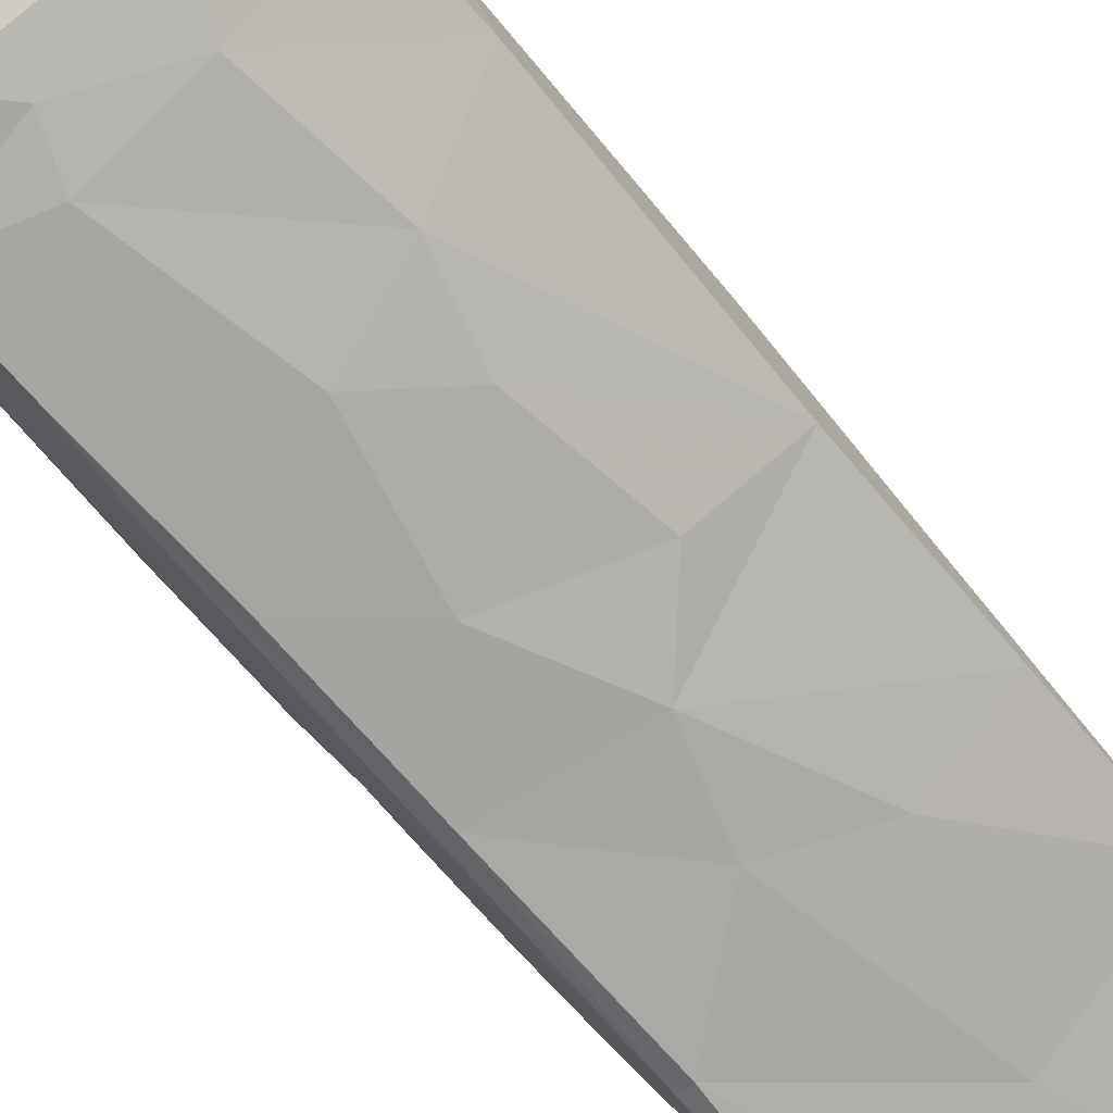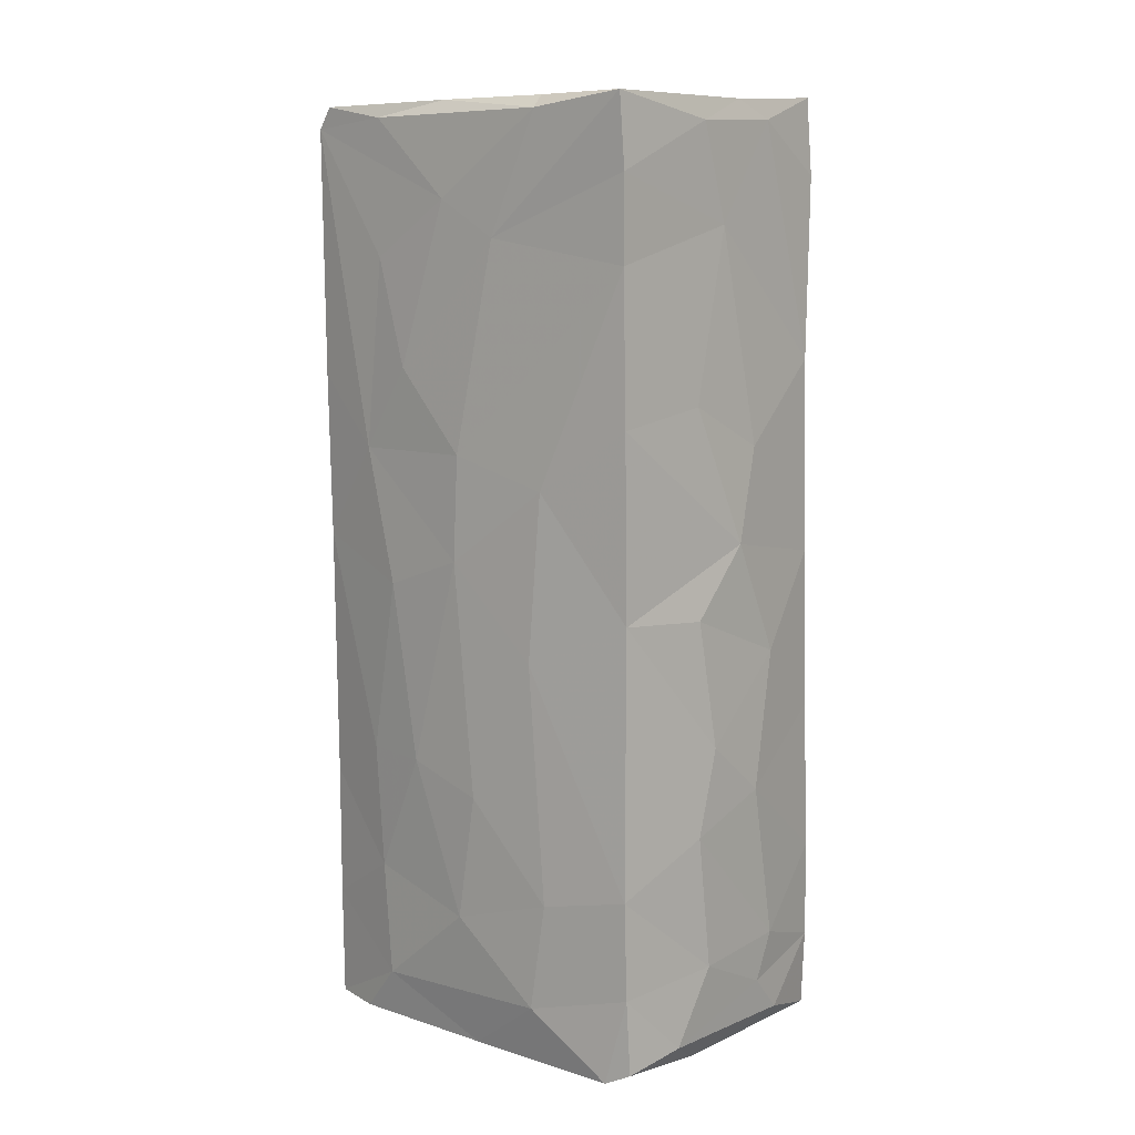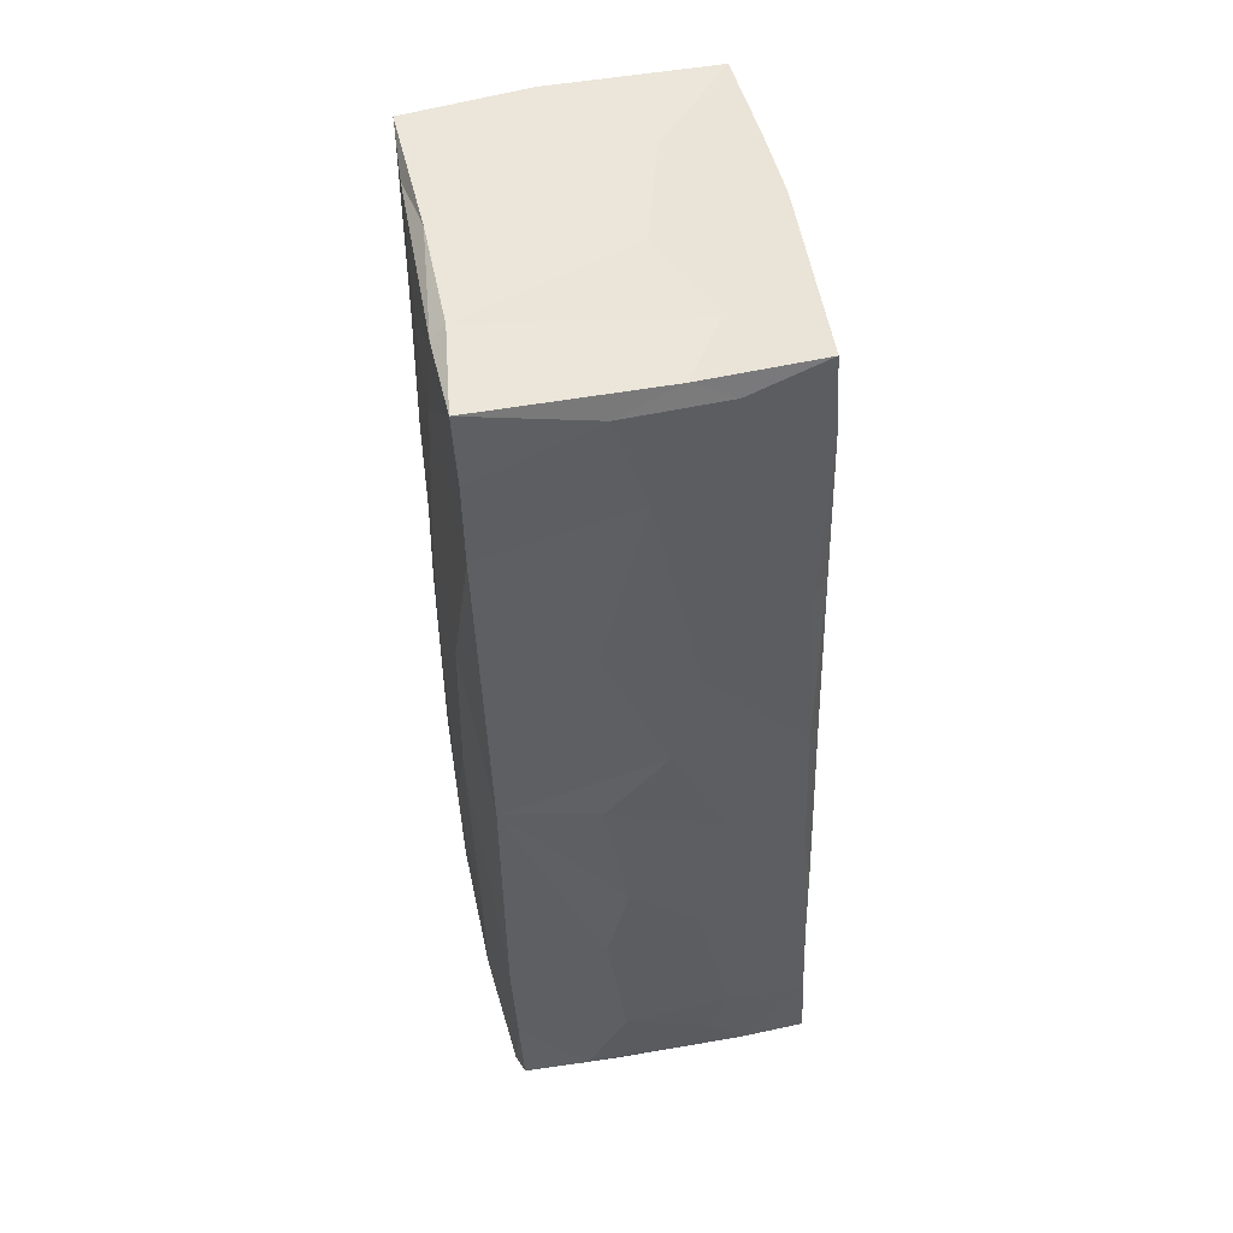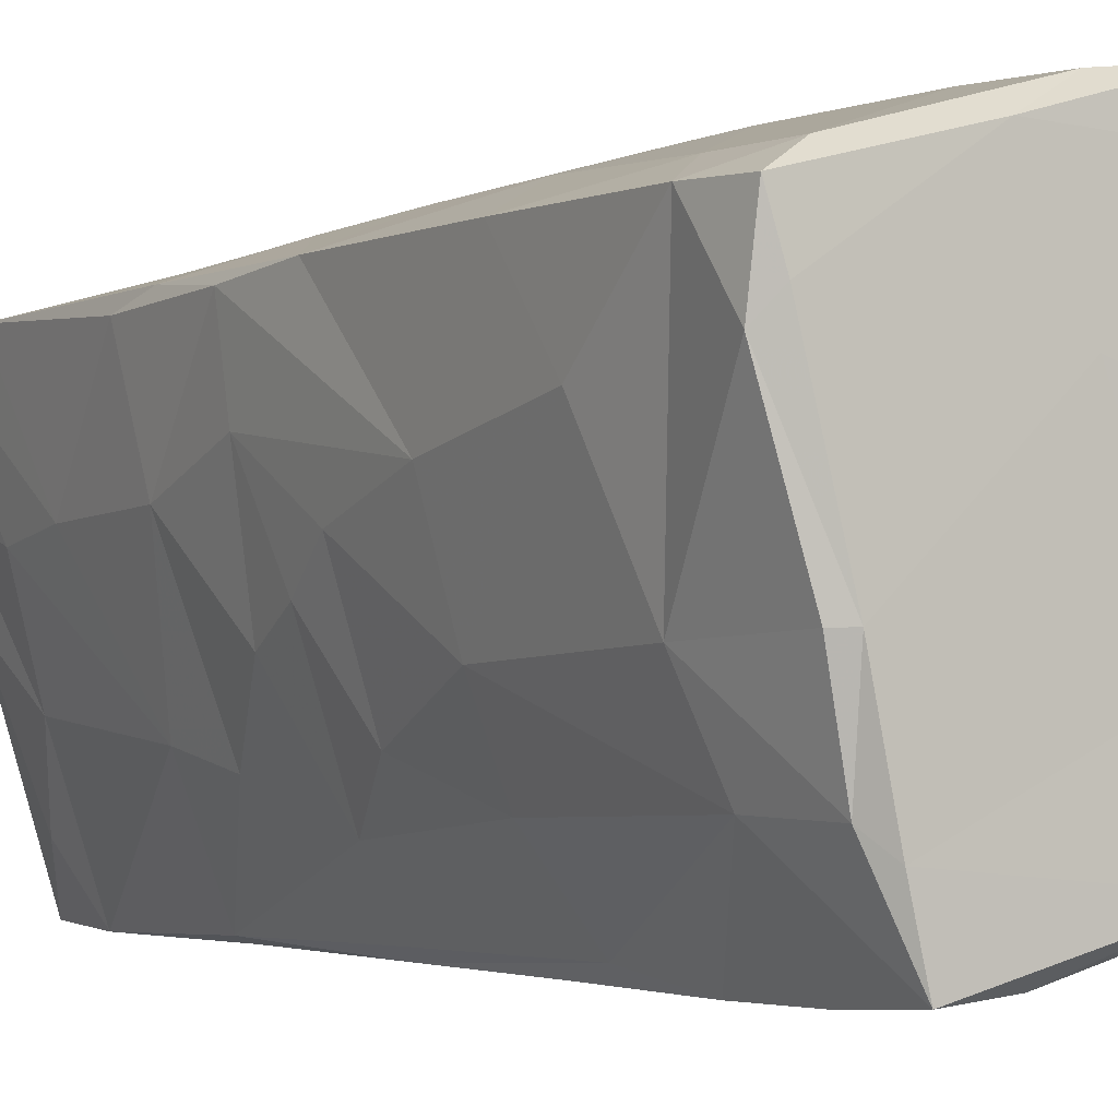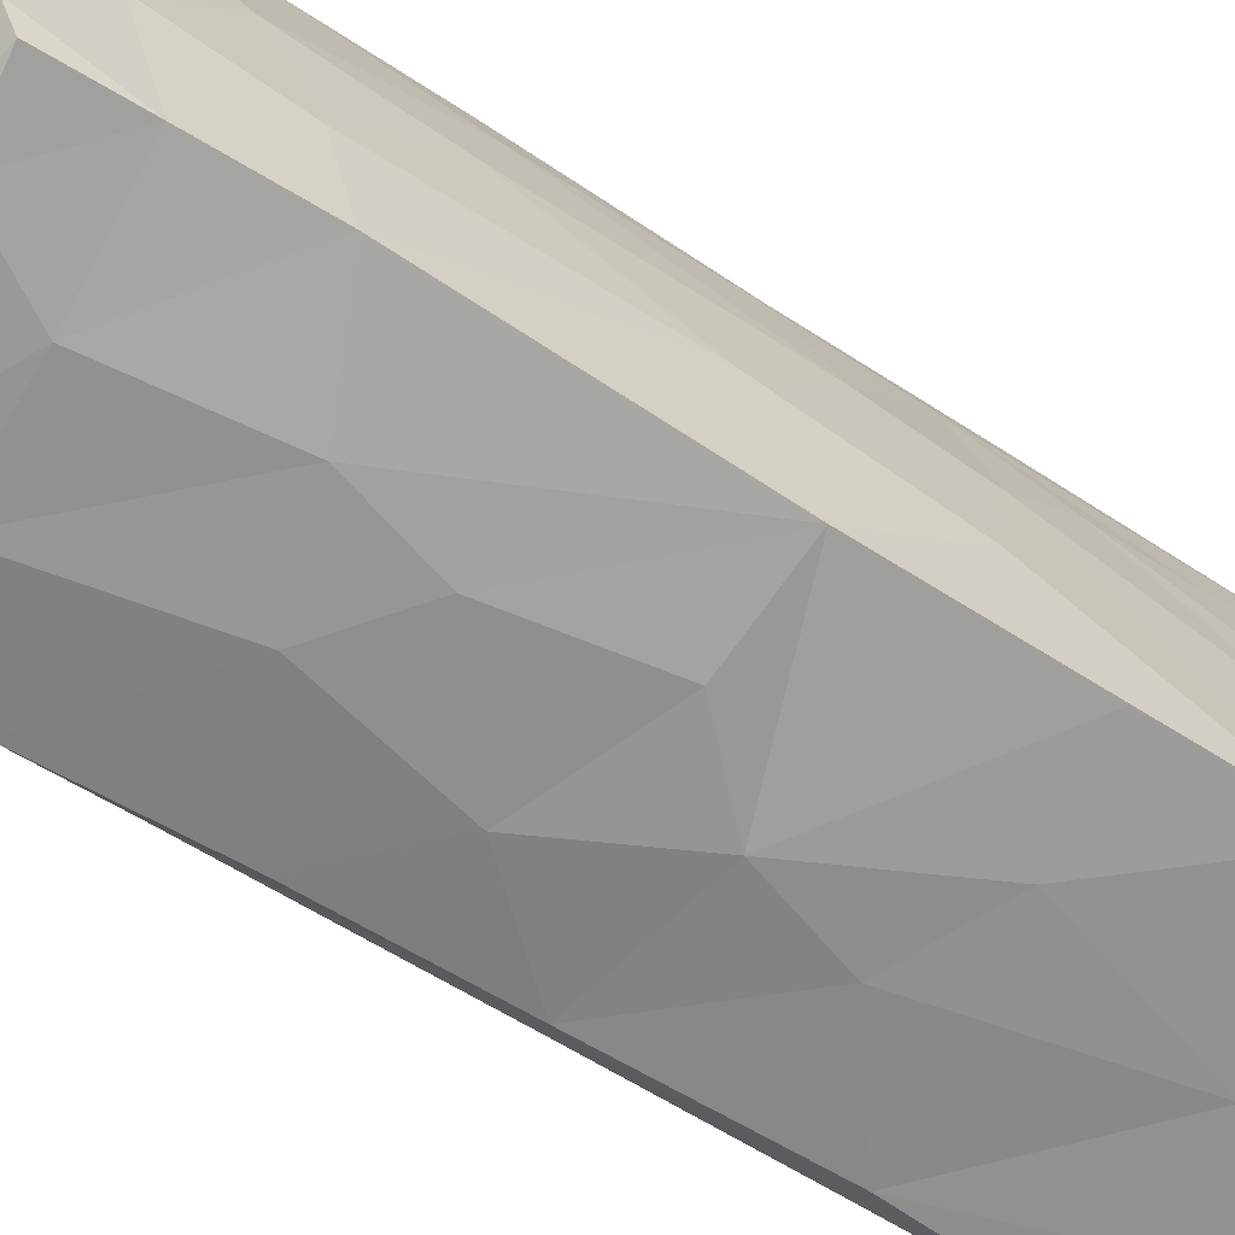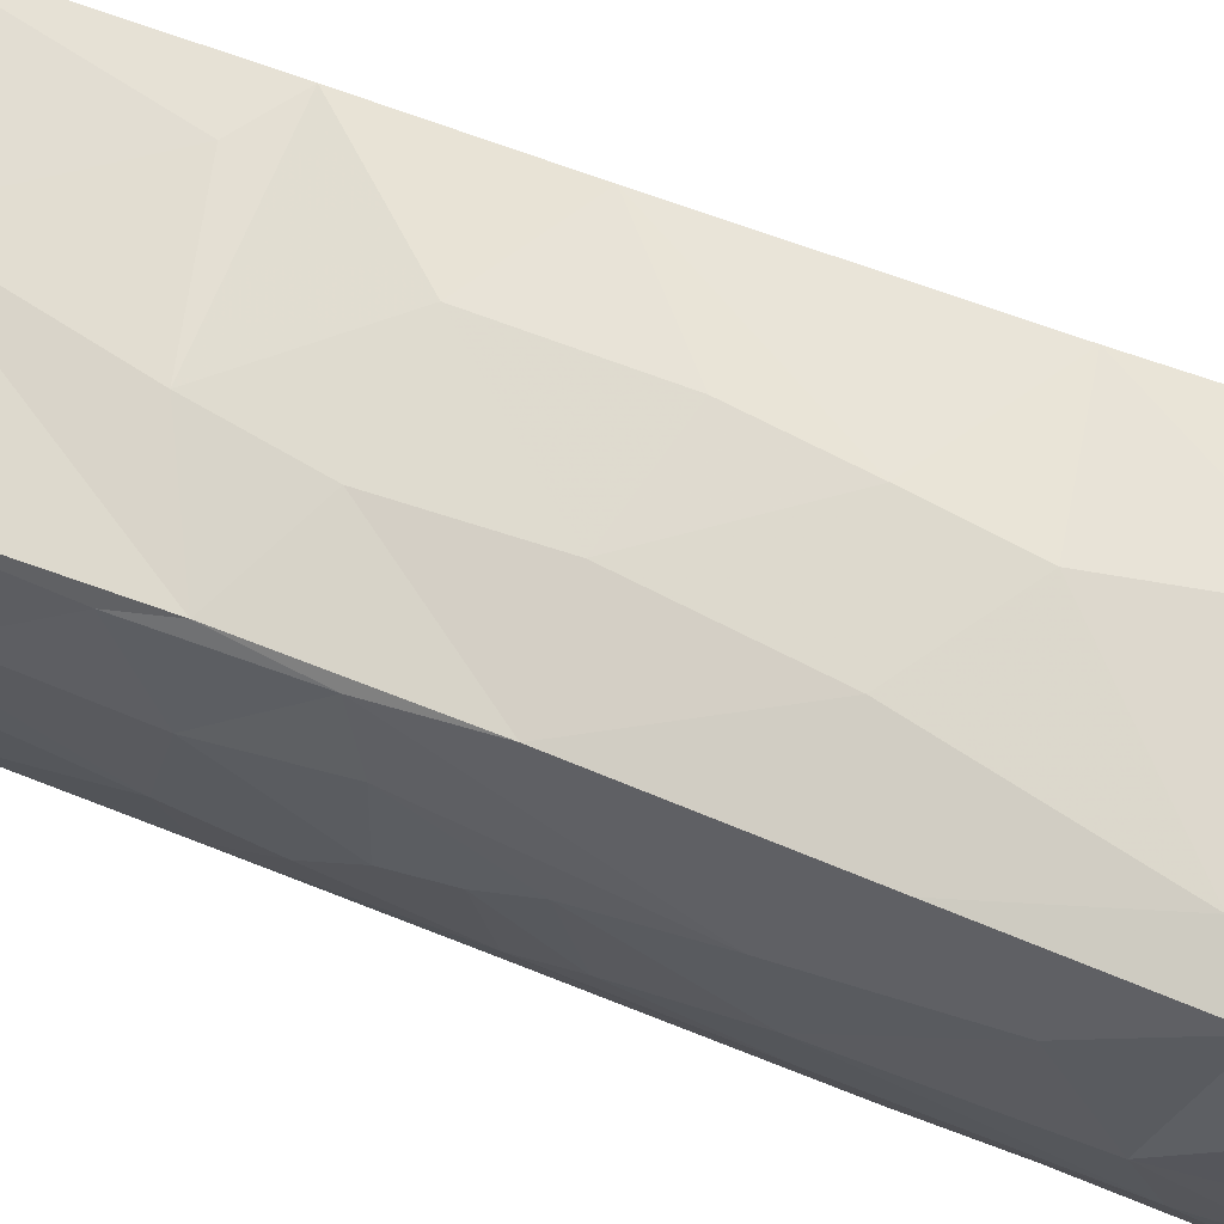
<metadata>
{"format":"obj","ext":"obj","renderer":"f3d","projection":"perspective","resolution":1024,"background":"white","views":[{"elev":-68.9,"azim":38.0,"up":"+Z"},{"elev":8.1,"azim":116.2,"up":"+Y"},{"elev":47.2,"azim":154.8,"up":"+Y"},{"elev":-2.2,"azim":-34.2,"up":"+Z"},{"elev":-54.2,"azim":52.7,"up":"+Z"},{"elev":54.3,"azim":-67.8,"up":"+Z"}]}
</metadata>
<code>
v 0.03128 0.1034 -0.009096
v -0.009333 0.1065 -0.03517
v -0.0002218 -0.02424 0.03366
v -0.01345 -0.02631 -0.03544
v 0.02366 0.03258 0.01943
v -0.02291 0.08103 0.003985
v -0.02647 0.06324 0.0221
v 0.02995 -0.03734 -0.02405
v -0.02152 0.1064 0.007029
v -0.02247 -0.03477 0.02685
v 0.02456 0.1055 0.00914
v -0.01811 0.0539 -0.01947
v -0.01828 0.06659 -0.017
v -0.01462 -0.03837 -0.03454
v 0.01717 0.1019 -0.02945
v 0.02284 0.1034 0.02166
v -0.02302 -0.03673 -0.007887
v 0.01671 0.03895 0.03461
v -0.02602 0.04185 0.01028
v -0.01106 0.01217 -0.03566
v -0.000771 -0.0226 -0.03416
v 0.01539 -0.0001057 0.03488
v -0.02705 0.04283 0.02295
v 0.005575 0.05444 -0.033
v -0.01008 0.03694 -0.03564
v 0.02913 0.1053 -0.009216
v 0.01806 -0.03832 0.02816
v -0.0006958 0.1056 -0.02241
v -0.02648 -0.0376 0.01601
v -0.02333 0.008899 -0.01007
v 0.02937 0.08519 -0.00113
v 0.03438 0.09405 -0.02462
v 0.01871 0.1022 0.03452
v 0.02158 0.05337 0.02477
v 0.03002 -0.01337 -0.00989
v 0.02648 -0.01817 0.006492
v -0.001411 0.01022 0.03337
v 0.01442 -0.03795 0.03512
v 0.03217 0.03023 -0.02421
v 0.01877 0.06096 -0.02937
v -0.01722 0.09455 -0.01432
v -0.02866 -0.03718 0.02342
v 0.01952 0.1054 0.03232
v 0.01495 -0.02076 0.03505
v -0.02034 -0.02295 -0.0212
v 0.03486 0.1051 -0.02409
v 0.005011 0.001702 -0.0337
v -0.003697 -0.03572 -0.03399
v -0.006341 -0.03782 0.02916
v -0.02371 0.0353 -0.004401
v 0.02096 0.005769 0.02447
v 0.00215 0.1027 -0.03314
v 0.03051 -0.0258 -0.02369
v -0.01902 0.00817 -0.02221
v 0.00229 0.04736 0.03289
v 0.01516 0.009824 -0.03113
v 0.02098 -0.03096 0.02202
v 7.29e-06 0.1056 0.03029
v 0.02982 -0.03927 -0.01989
v 0.01014 0.06948 0.03354
v -0.003704 -0.003525 0.03298
v 0.02063 -0.03559 -0.02785
v 0.02821 0.001325 0.003018
v 0.009612 0.04006 -0.03257
v -0.02208 0.04423 -0.008645
v -0.02884 -0.03549 0.0126
v -0.0167 0.006178 0.02908
v 0.02879 -0.03001 -0.007009
v -0.01366 0.002526 -0.0336
v -0.01351 0.04847 0.02883
v 0.001583 -0.03822 0.01241
v -0.01296 0.1015 -0.02655
v 0.007386 0.1053 0.009309
v -0.02437 0.05936 0.004823
v 0.0005604 0.1052 -0.004816
v 0.015 -0.02409 -0.03035
v -0.02169 0.0941 0.002205
v -0.02836 -0.001861 0.02405
v 0.001169 0.02533 0.03339
v -0.02563 0.09162 0.02375
v 0.001148 0.02277 -0.03438
v -0.02949 -0.02789 0.02371
v 0.03132 0.04882 -0.009936
v -0.009784 0.09487 -0.03578
v 0.02099 -0.01326 0.02324
v -0.02318 -0.0228 0.02685
v 0.01485 -0.03887 -0.02735
v 0.003009 -0.03483 0.03389
v 0.02692 0.09101 0.008412
v -0.02687 0.02873 0.02423
v -0.01346 0.0291 0.02953
v 0.01749 0.06432 0.03474
v -0.01035 0.06411 0.02909
v 0.01236 0.08716 -0.03053
v -0.02049 -0.03807 -0.007833
v -0.01959 -0.03558 -0.02153
v 0.02294 0.08252 0.02152
v 0.02808 0.05331 0.005507
v 0.03069 0.02317 -0.007768
v -0.02533 0.02734 0.001349
v -0.01268 -0.01109 -0.03572
v -0.01106 0.06735 -0.03476
v 0.01089 -0.03857 -0.01167
v -0.01666 0.03566 -0.02488
v -0.02598 0.0554 0.02427
v -0.003707 0.09192 0.03001
v 0.007969 0.1054 -0.03086
v -0.02495 0.1063 0.02334
v -0.02443 -0.01979 -0.008688
v -0.02822 -0.01221 0.01046
v -0.02026 0.02614 -0.01708
v 0.02472 0.06595 0.01663
v 0.03324 0.05826 -0.02441
v 0.02366 -0.03892 0.004903
v 0.03145 -0.01067 -0.02375
v -0.01866 0.1065 -0.005335
v -0.02694 0.01069 0.006187
v 0.03409 0.08114 -0.02445
v -0.008783 0.06697 -0.03563
v 0.01814 -0.003428 -0.02994
v 0.02484 0.005344 0.01489
v -0.01222 0.03882 -0.03412
v -0.009124 0.1055 0.0122
v -0.01696 -0.03823 -0.02447
v 0.02791 0.03725 0.006231
v 0.001886 -0.02996 -0.03311
v 0.01862 0.02946 -0.02987
f 14 4 48
f 4 101 21
f 101 69 20
f 20 25 81
f 64 81 25
f 64 25 24
f 25 119 24
f 122 102 25
f 25 102 119
f 119 102 84
f 84 2 52
f 48 4 126
f 126 4 21
f 21 101 47
f 47 101 20
f 47 20 81
f 69 25 20
f 122 25 69
f 84 52 119
f 52 2 107
f 120 21 47
f 56 47 81
f 24 119 94
f 2 84 72
f 21 120 76
f 81 64 127
f 52 94 119
f 107 2 28
f 4 45 101
f 56 120 47
f 127 56 81
f 69 104 122
f 40 24 94
f 102 13 84
f 96 14 124
f 126 21 76
f 102 122 104
f 94 52 15
f 15 52 107
f 45 69 101
f 104 69 54
f 87 48 62
f 62 48 126
f 64 24 40
f 12 13 102
f 48 87 14
f 62 126 76
f 4 14 45
f 39 127 64
f 104 12 102
f 84 41 72
f 46 32 15
f 87 62 8
f 14 96 45
f 76 120 115
f 39 64 113
f 64 40 113
f 94 15 32
f 46 15 107
f 62 76 53
f 8 62 53
f 56 39 120
f 39 56 127
f 54 111 104
f 40 94 118
f 118 94 32
f 87 124 14
f 53 76 115
f 118 113 40
f 87 103 124
f 8 59 87
f 69 45 54
f 115 120 39
f 13 41 84
f 72 116 2
f 59 103 87
f 53 59 8
f 113 83 39
f 107 28 26
f 95 96 124
f 39 83 99
f 46 107 26
f 96 109 45
f 115 39 99
f 104 65 12
f 113 118 83
f 104 50 65
f 111 54 30
f 59 114 103
f 95 17 96
f 59 53 68
f 115 35 68
f 115 68 53
f 45 30 54
f 111 50 104
f 26 28 75
f 46 31 32
f 72 41 116
f 124 103 95
f 96 17 109
f 109 30 45
f 115 99 35
f 46 1 31
f 41 13 77
f 26 1 46
f 114 59 68
f 12 74 13
f 111 30 100
f 28 2 116
f 75 28 116
f 68 35 36
f 13 6 77
f 117 100 30
f 111 100 50
f 83 125 99
f 41 77 9
f 1 89 31
f 12 65 74
f 98 83 118
f 103 71 95
f 109 110 30
f 118 32 31
f 35 99 63
f 41 9 116
f 114 71 103
f 118 31 98
f 11 26 75
f 95 66 17
f 36 57 68
f 50 19 65
f 114 68 57
f 99 125 63
f 65 19 74
f 13 74 6
f 11 75 73
f 66 95 29
f 30 110 117
f 75 116 123
f 35 63 36
f 83 98 125
f 123 73 75
f 17 66 109
f 89 1 16
f 11 1 26
f 95 71 29
f 63 125 121
f 89 112 31
f 16 1 11
f 31 112 98
f 109 66 82
f 36 63 121
f 100 19 50
f 109 82 110
f 11 73 43
f 123 116 9
f 100 117 19
f 112 89 97
f 57 27 114
f 125 5 121
f 98 34 125
f 112 34 98
f 9 77 108
f 27 71 114
f 36 85 57
f 117 110 78
f 34 5 125
f 74 7 6
f 29 42 66
f 85 36 121
f 51 121 5
f 19 23 74
f 117 23 19
f 74 23 7
f 123 9 108
f 71 49 29
f 42 82 66
f 110 82 78
f 7 80 6
f 43 16 11
f 49 42 29
f 117 78 90
f 117 90 23
f 34 112 97
f 6 80 108
f 108 77 6
f 7 23 105
f 7 105 80
f 73 123 58
f 42 10 82
f 82 86 78
f 90 105 23
f 89 33 97
f 89 16 33
f 82 10 86
f 121 51 85
f 90 70 105
f 93 106 105
f 105 106 80
f 80 58 108
f 123 108 58
f 10 42 49
f 90 78 67
f 91 70 90
f 105 70 93
f 106 58 80
f 67 91 90
f 57 85 44
f 86 67 78
f 73 58 43
f 27 57 38
f 44 85 22
f 27 49 71
f 3 86 10
f 37 91 67
f 70 55 93
f 16 43 33
f 49 88 10
f 86 61 67
f 5 18 51
f 88 3 10
f 3 61 86
f 22 85 51
f 61 37 67
f 5 34 18
f 60 106 93
f 79 55 91
f 91 55 70
f 34 92 18
f 92 60 93
f 34 97 33
f 27 38 49
f 51 18 22
f 37 79 91
f 55 92 93
f 34 33 92
f 49 38 88
f 88 44 3
f 38 57 44
f 106 33 58
f 43 58 33
f 44 88 38
f 44 22 3
f 3 22 61
f 22 37 61
f 22 18 37
f 37 18 79
f 79 18 55
f 18 92 55
f 92 33 60
f 60 33 106

</code>
